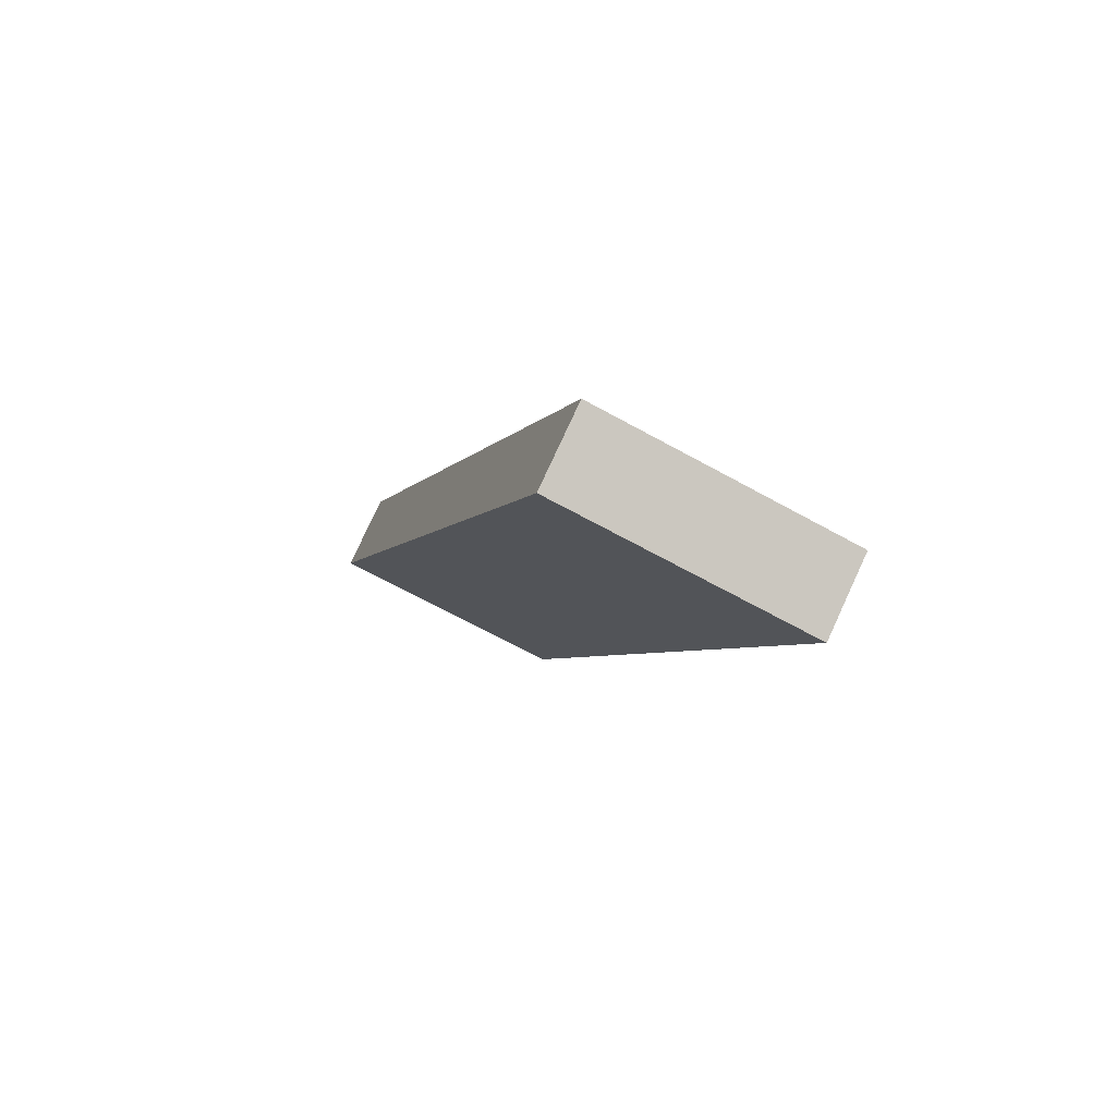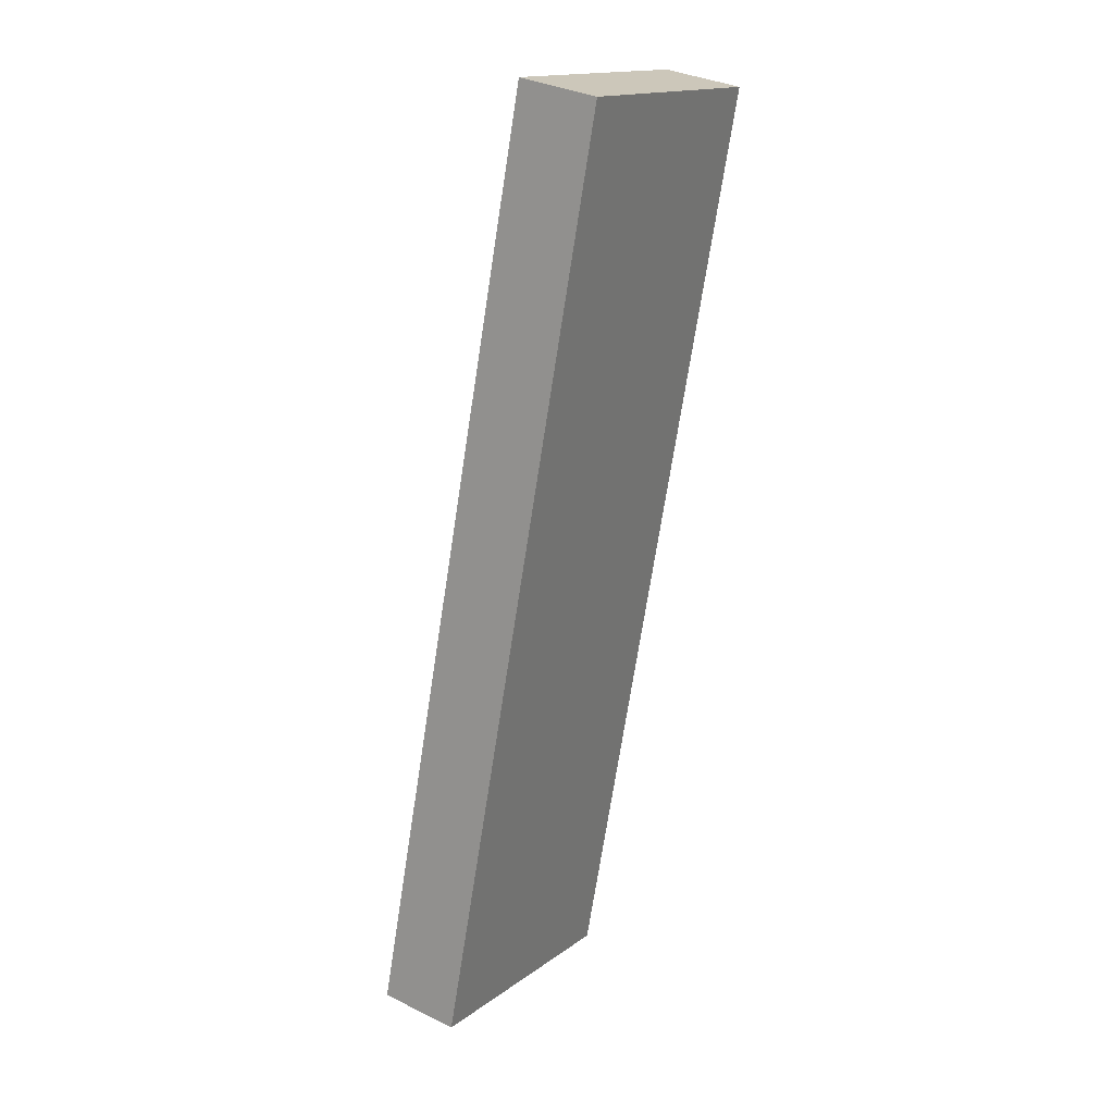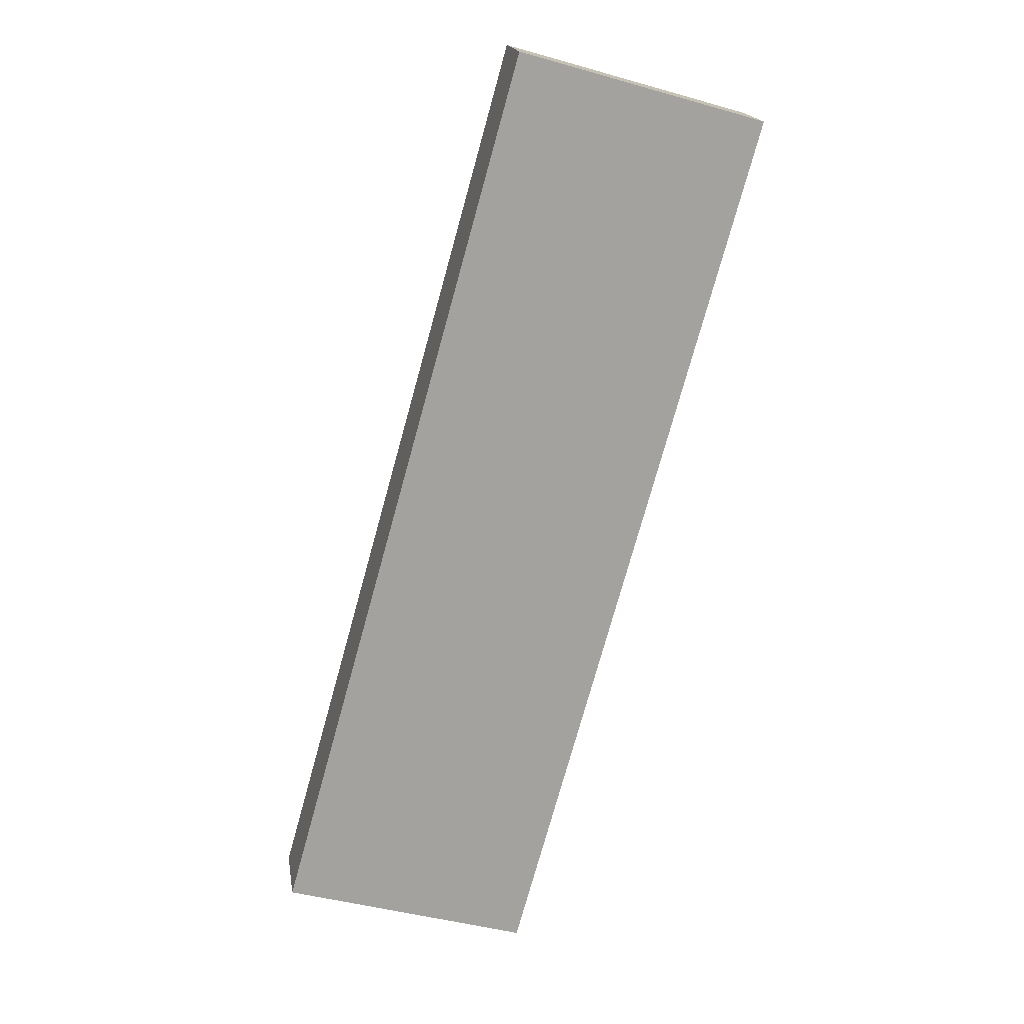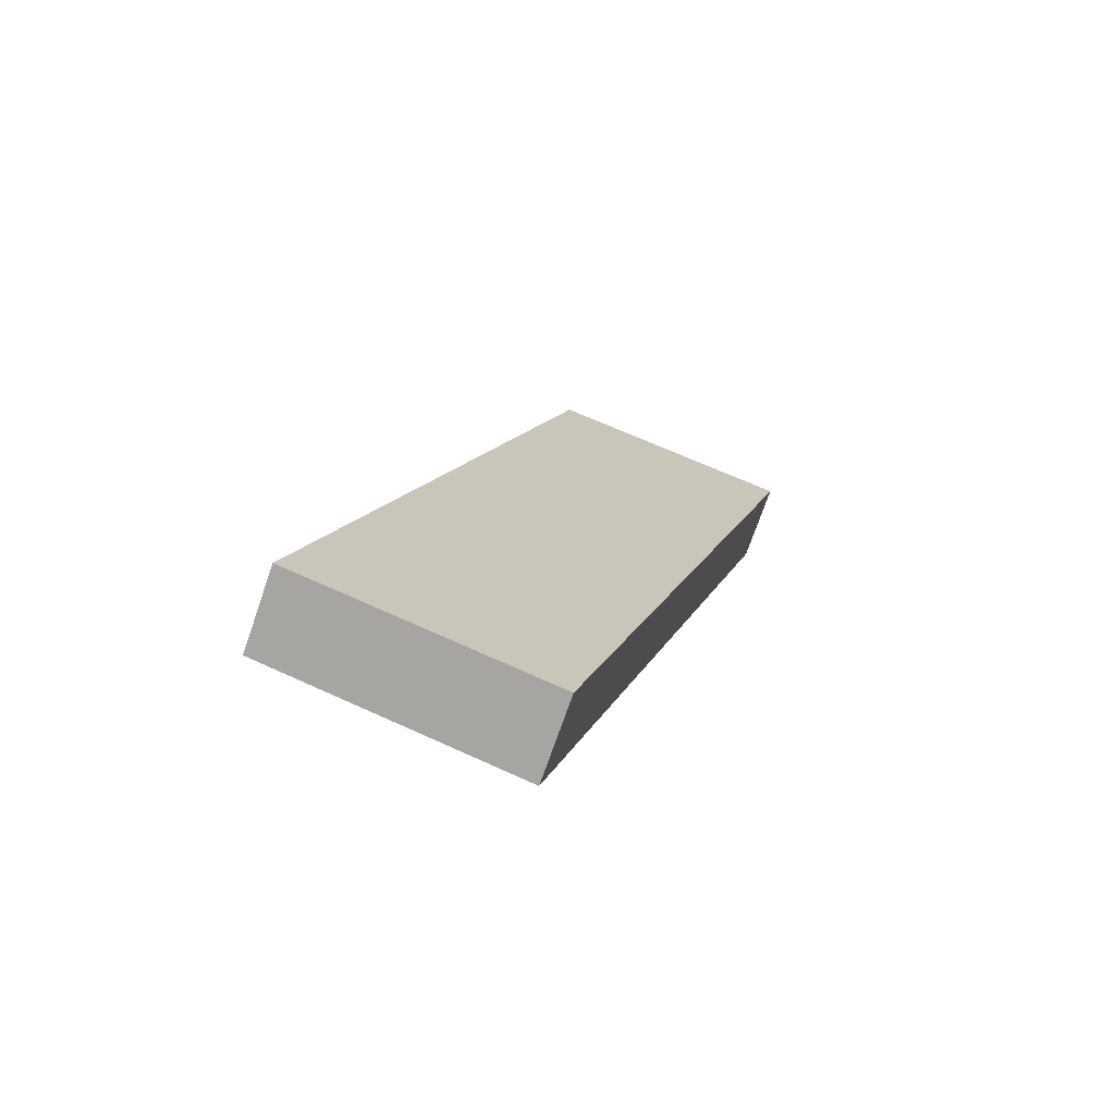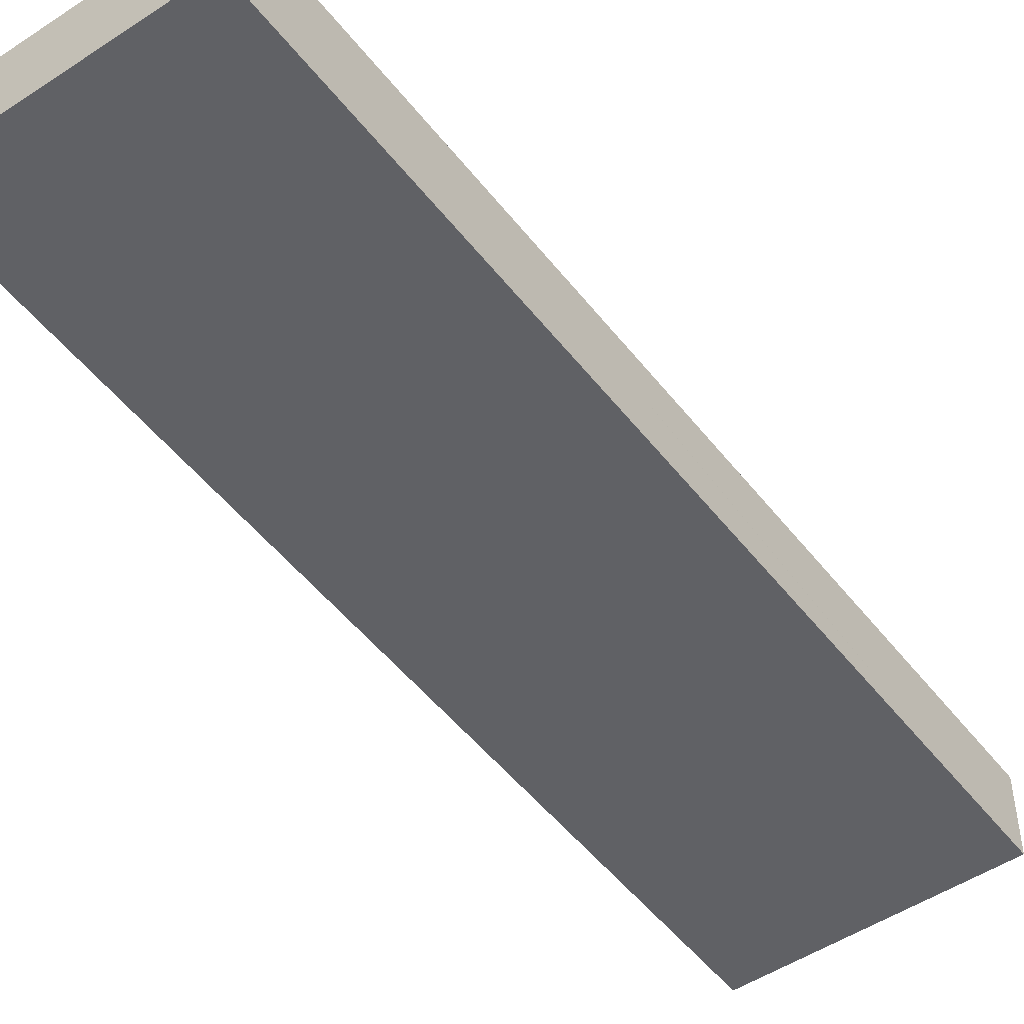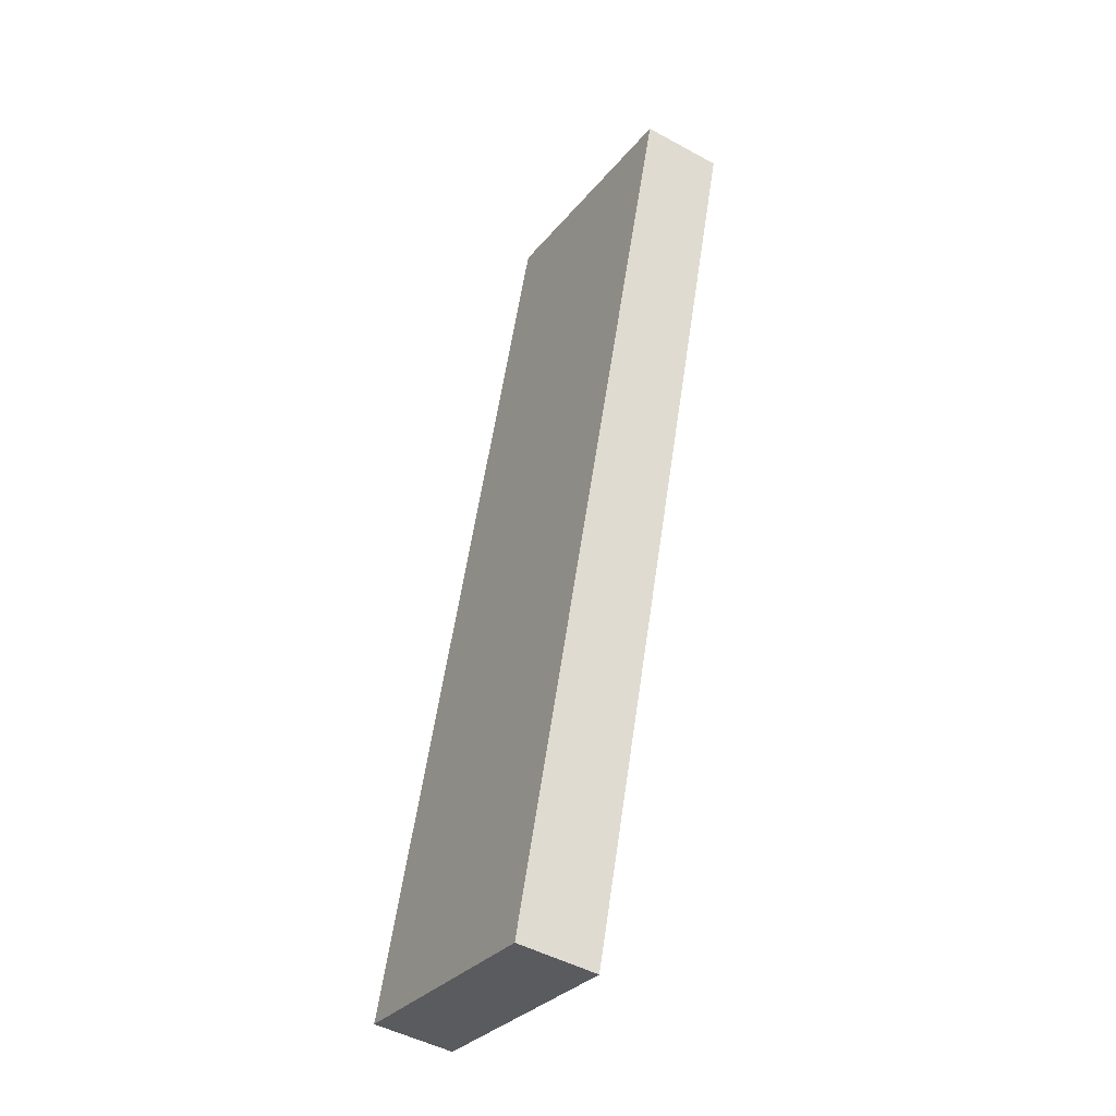
<metadata>
{"format":"obj","ext":"obj","renderer":"f3d","projection":"perspective","resolution":1024,"background":"white","views":[{"elev":79.8,"azim":24.8,"up":"+Z"},{"elev":33.7,"azim":-56.1,"up":"+Z"},{"elev":17.8,"azim":-8.8,"up":"+Z"},{"elev":-73.2,"azim":-19.1,"up":"+Z"},{"elev":-50.2,"azim":52.1,"up":"+Y"},{"elev":-47.7,"azim":58.4,"up":"+Z"}]}
</metadata>
<code>
v  4.26 1.375 15.23
v  0.184 1.375 -0.053
v  0 1.375 8.419e-17
v  1.218 1.375 -0.352
v  3.732 1.375 -1.079
v  4.226 1.375 -1.222
v  4.236 1.375 -1.187
v  8.486 1.375 14.01
v  4.226 7.483e-17 -1.222
v  4.236 7.268e-17 -1.187
v  8.486 -8.577e-16 14.01
v  3.732 6.607e-17 -1.079
v  1.218 2.155e-17 -0.352
v  0.184 3.245e-18 -0.053
v  0 0 0
v  4.26 -9.325e-16 15.23
g defaultobject
f 1 2 3
f 2 1 4
f 4 1 5
f 5 1 6
f 6 1 7
f 7 1 8
f 7 9 6
f 9 7 8
f 9 8 10
f 10 8 11
f 9 5 6
f 5 9 4
f 4 9 12
f 4 12 13
f 4 13 2
f 2 13 14
f 2 14 3
f 3 14 15
f 15 1 3
f 1 15 16
f 16 8 1
f 8 16 11
f 15 11 16
f 11 15 14
f 11 14 13
f 11 13 12
f 11 12 9
f 11 9 10

</code>
